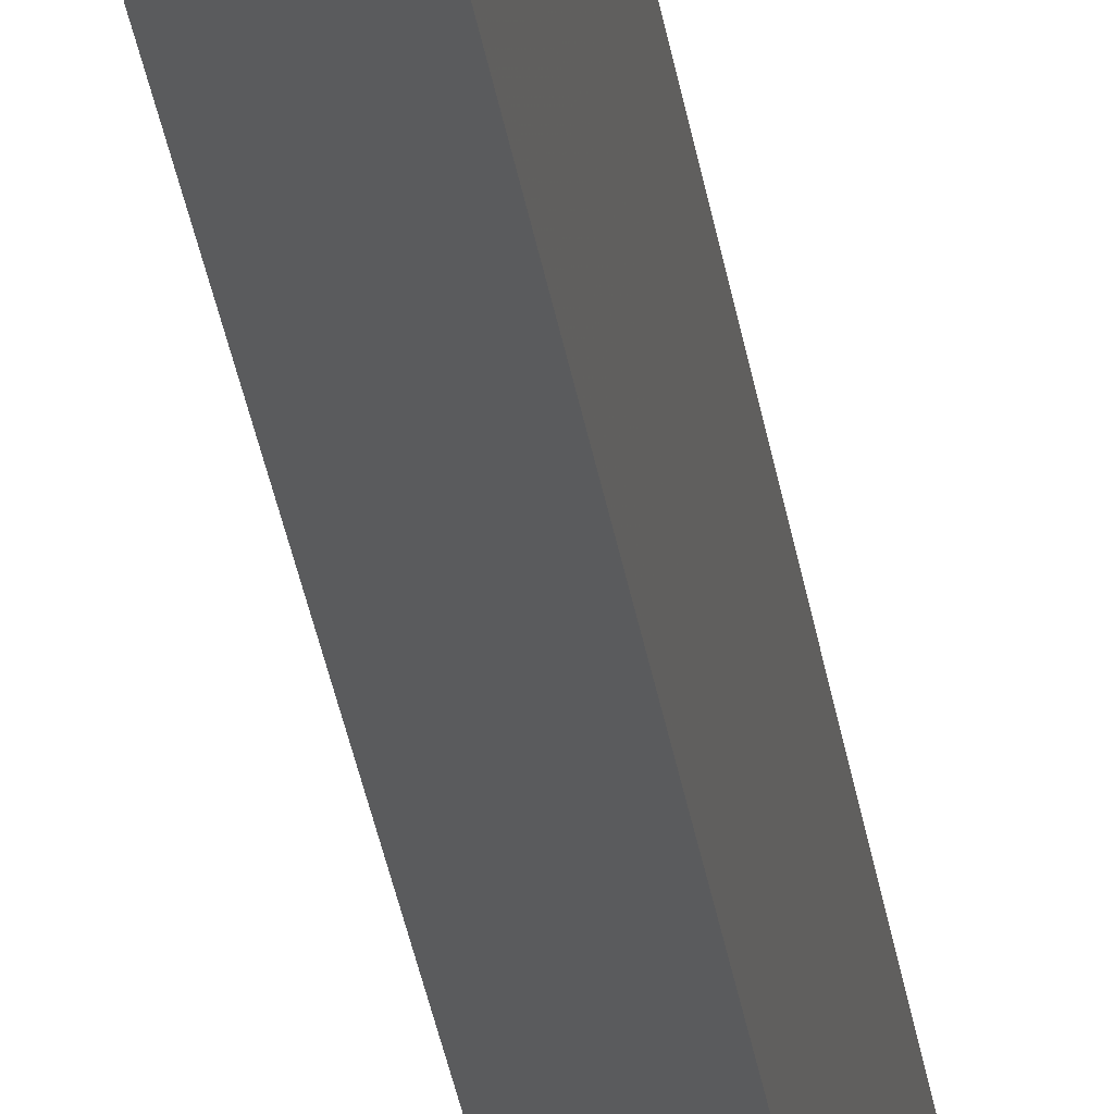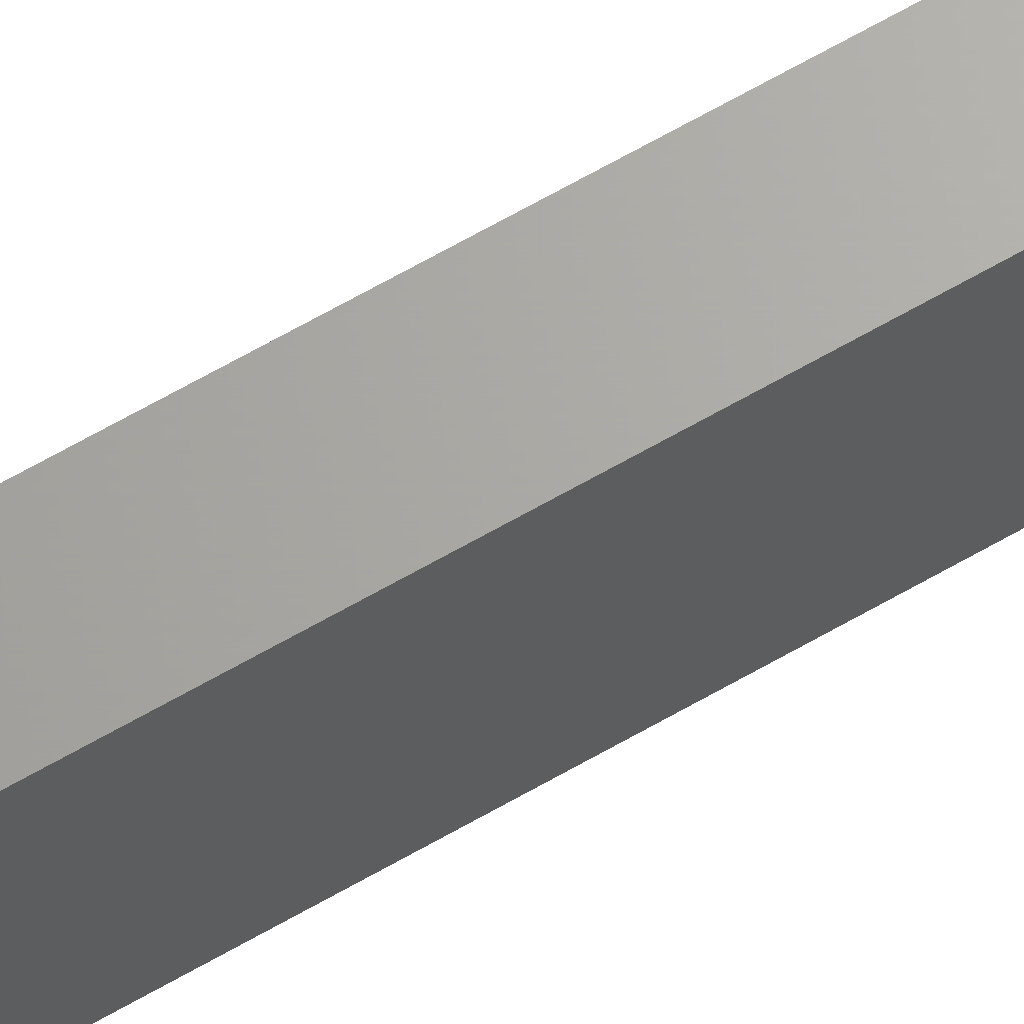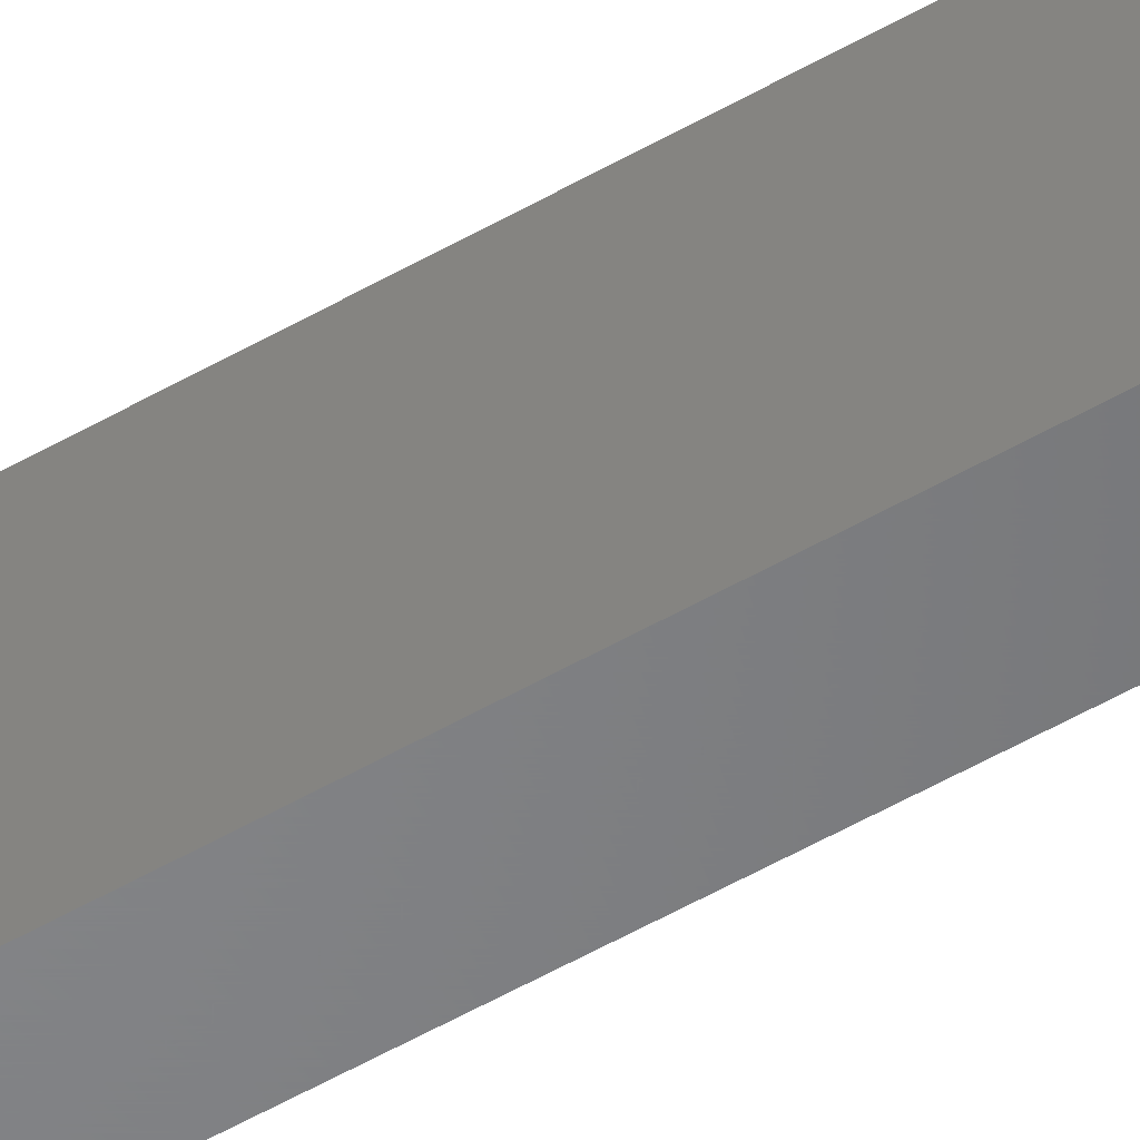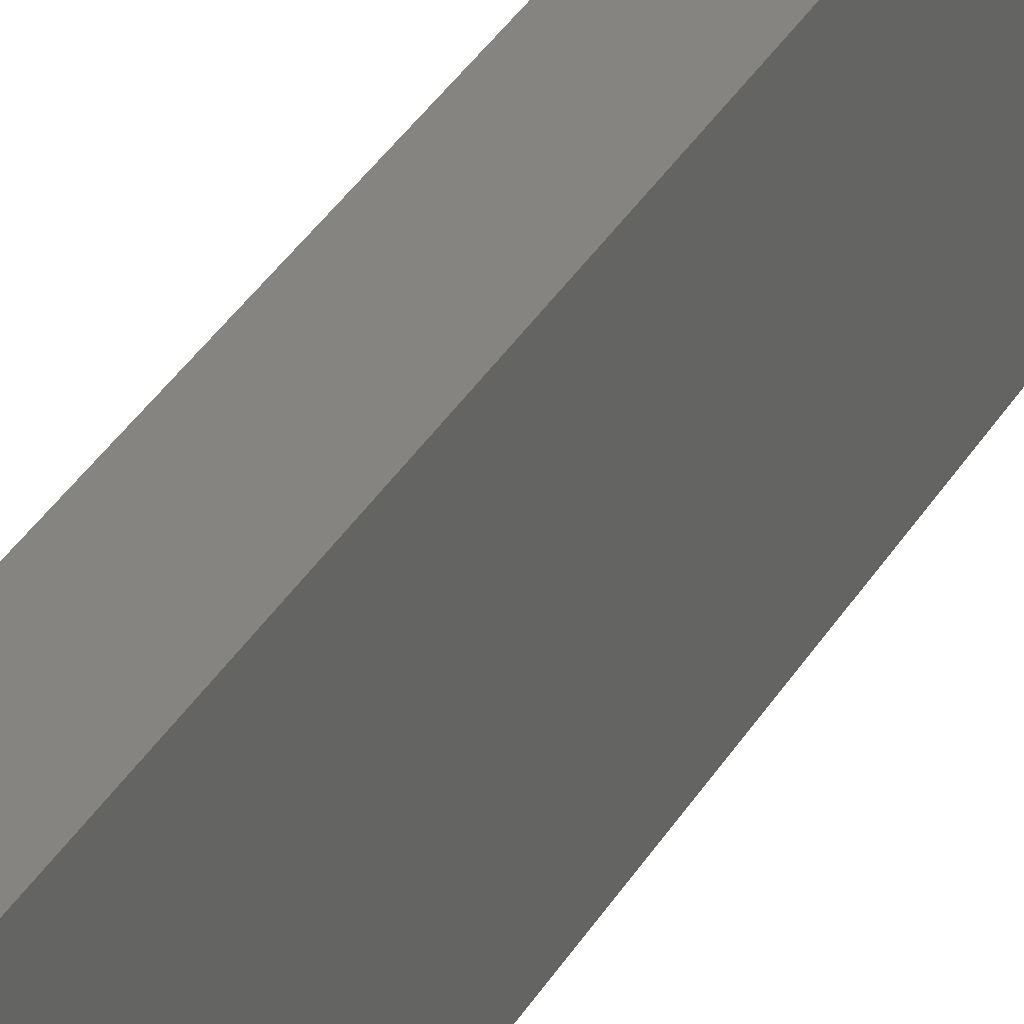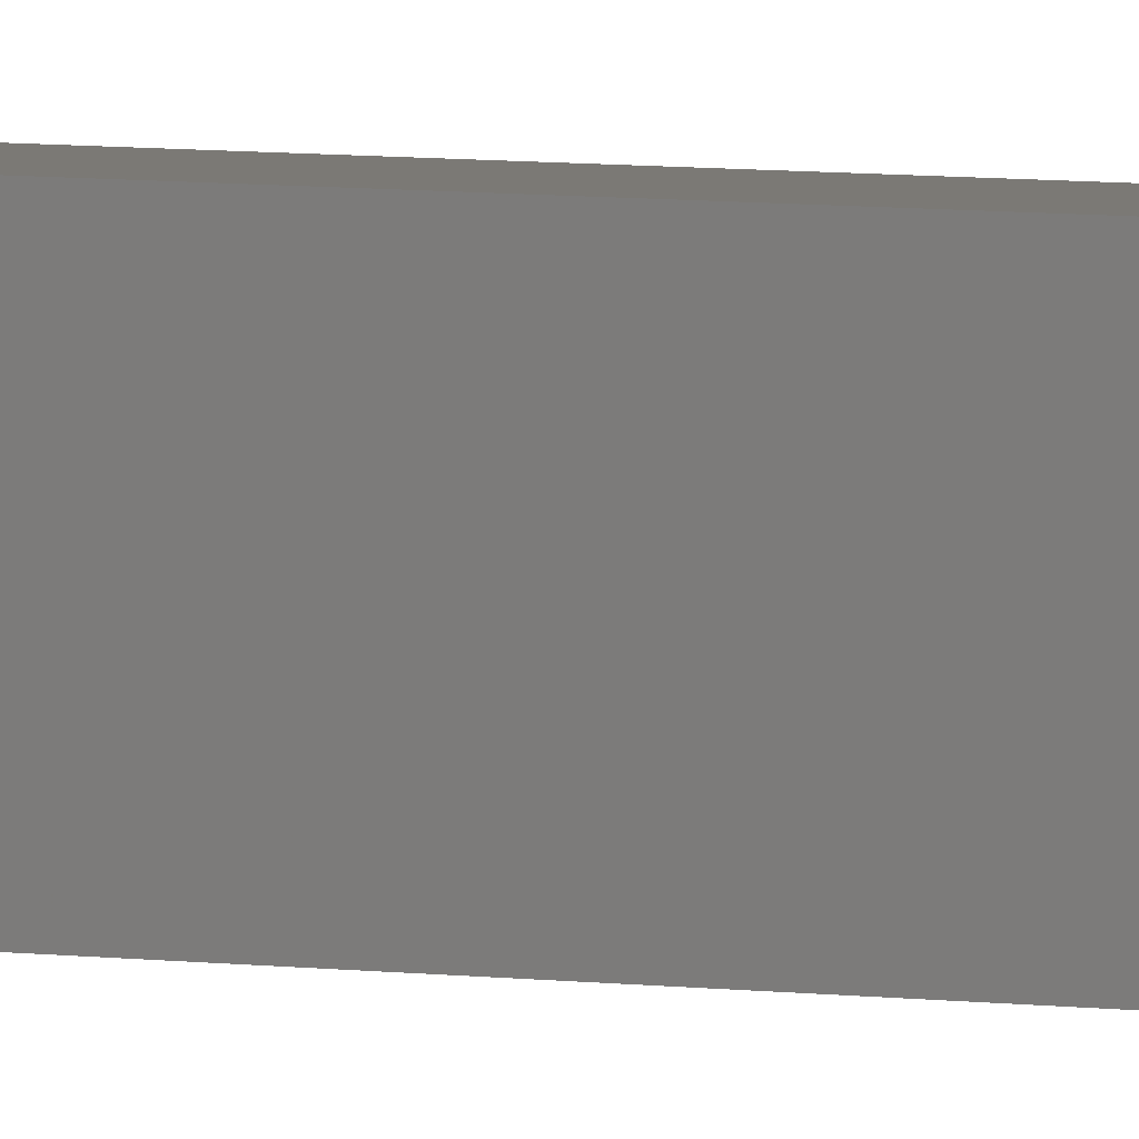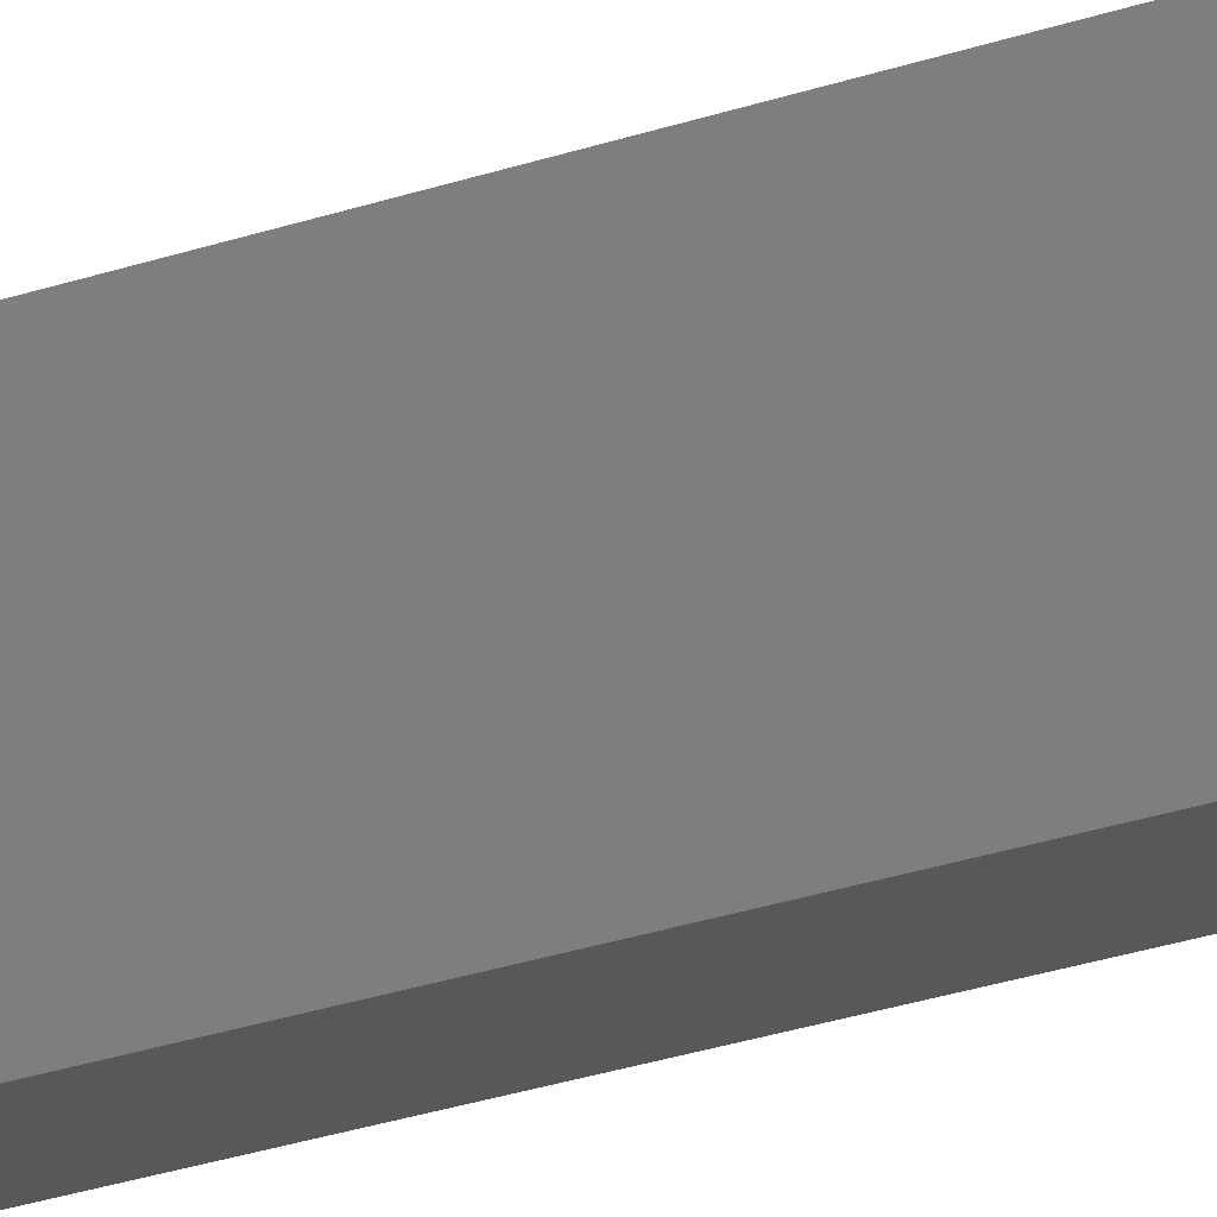
<metadata>
{"format":"stl","ext":"stl","renderer":"f3d","projection":"perspective","resolution":1024,"background":"white","views":[{"elev":-25.6,"azim":6.8,"up":"+Y"},{"elev":66.2,"azim":60.0,"up":"+Y"},{"elev":-52.1,"azim":122.1,"up":"+Y"},{"elev":19.3,"azim":16.0,"up":"+Y"},{"elev":6.7,"azim":-69.6,"up":"+Y"},{"elev":-18.7,"azim":127.2,"up":"+Y"}]}
</metadata>
<code>
# stl→obj: 40 verts, 76 faces
v -0.02344 -0.1172 -0.75
v 0.02393 -0.1172 -0.75
v -0.02344 -0.1172 0.7422
v 0.02393 -0.1172 0.7422
v -0.02344 0 -0.75
v -0.02344 1.657e-16 0.7422
v 0.02393 2.958e-18 -0.75
v 0.02393 1.721e-16 0.7422
v 0.01612 -0.007812 0.75
v -0.01562 -0.007812 0.75
v 0.01612 -0.1094 0.75
v -0.01562 -0.1094 0.75
v -0.01687 -0.006567 0.7499
v -0.01687 -0.1106 0.7499
v -0.02312 -0.0003152 0.7444
v -0.02203 -0.1158 0.7467
v -0.02203 -0.001405 0.7467
v -0.02123 -0.115 0.7476
v -0.02123 -0.00221 0.7476
v -0.02028 -0.114 0.7485
v -0.02028 -0.003156 0.7485
v -0.01922 -0.113 0.7491
v -0.01922 -0.004218 0.7491
v -0.01807 -0.1118 0.7496
v -0.01807 -0.005364 0.7496
v -0.02312 -0.1169 0.7444
v 0.01736 -0.1106 0.7499
v 0.01857 -0.1118 0.7496
v 0.01971 -0.113 0.7491
v 0.02077 -0.114 0.7485
v 0.02172 -0.115 0.7476
v 0.02253 -0.1158 0.7467
v 0.02362 -0.1169 0.7444
v 0.01736 -0.006571 0.7499
v 0.01857 -0.005364 0.7496
v 0.01971 -0.004218 0.7491
v 0.02077 -0.003156 0.7485
v 0.02172 -0.00221 0.7476
v 0.02253 -0.001405 0.7467
v 0.02362 -0.0003152 0.7444
f 1 2 3
f 3 2 4
f 5 6 7
f 7 6 8
f 3 6 1
f 1 6 5
f 9 10 11
f 11 10 12
f 2 7 4
f 4 7 8
f 12 13 14
f 12 10 13
f 15 16 17
f 16 18 17
f 17 18 19
f 18 20 19
f 19 20 21
f 20 22 21
f 21 22 23
f 22 24 23
f 23 24 25
f 24 14 25
f 25 14 13
f 6 3 15
f 15 3 26
f 15 26 16
f 11 14 27
f 11 12 14
f 14 24 27
f 27 24 28
f 24 22 28
f 28 22 29
f 22 20 29
f 29 20 30
f 20 18 30
f 30 18 31
f 18 16 31
f 31 16 32
f 16 26 32
f 3 4 26
f 26 4 33
f 26 33 32
f 9 27 34
f 9 11 27
f 27 28 34
f 34 28 35
f 28 29 35
f 35 29 36
f 29 30 36
f 36 30 37
f 30 31 37
f 37 31 38
f 31 32 38
f 38 32 39
f 32 33 39
f 4 8 33
f 33 8 40
f 33 40 39
f 10 34 13
f 10 9 34
f 40 17 39
f 17 19 39
f 39 19 38
f 19 21 38
f 38 21 37
f 21 23 37
f 37 23 36
f 23 25 36
f 36 25 35
f 25 13 35
f 35 13 34
f 8 6 40
f 40 6 15
f 40 15 17
f 5 7 1
f 1 7 2

</code>
